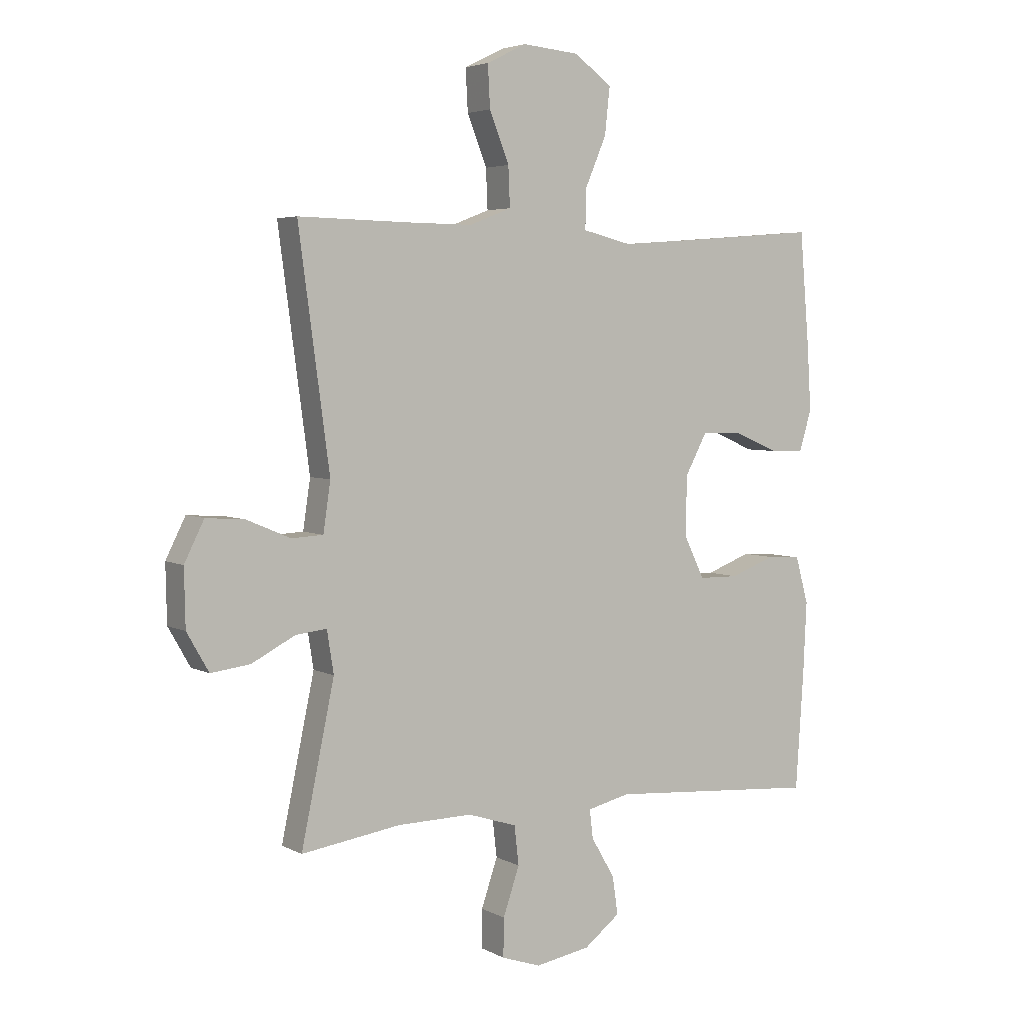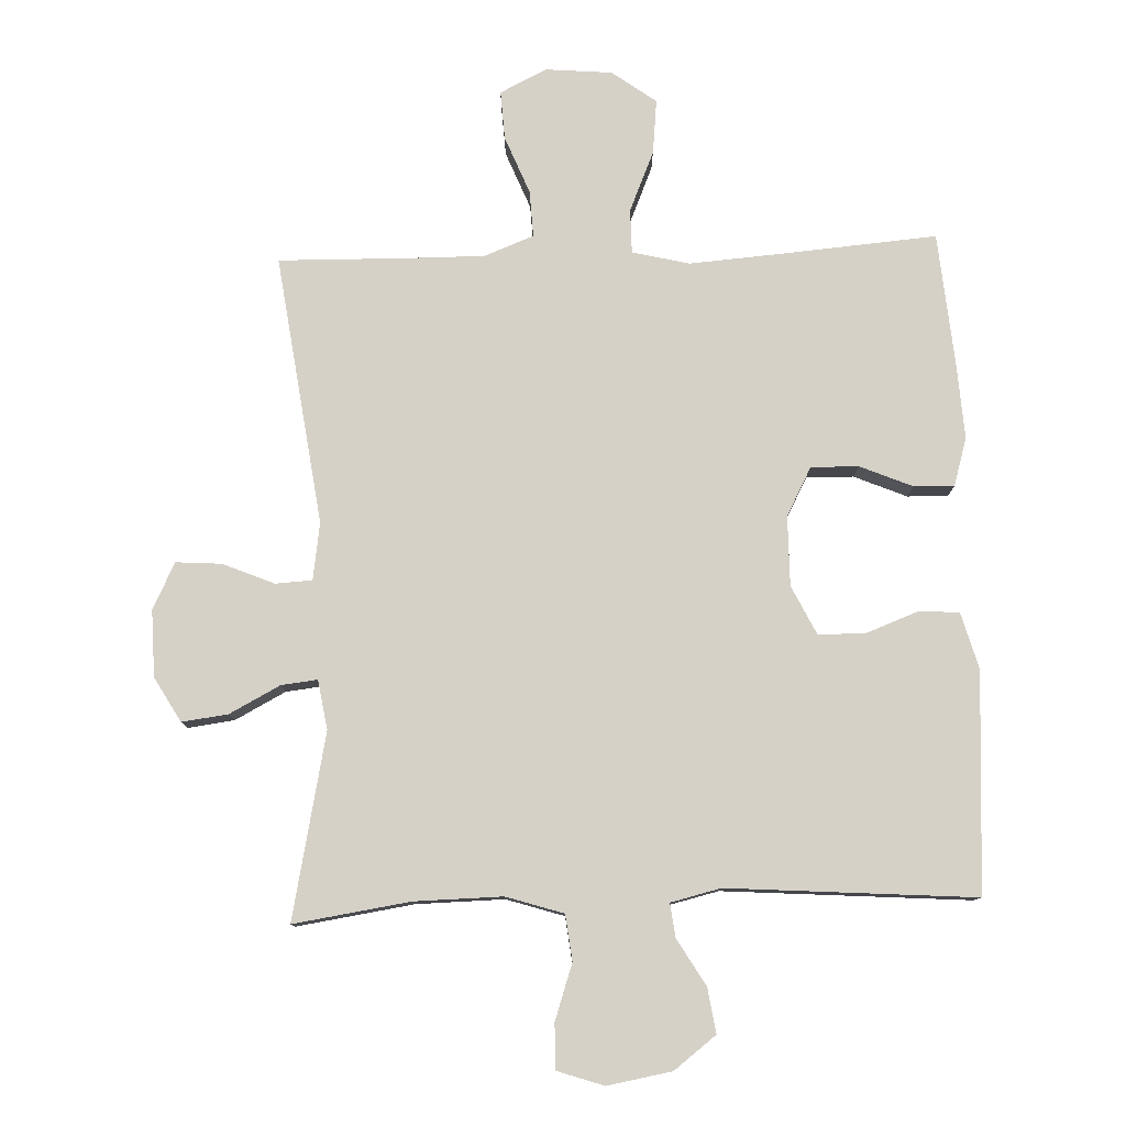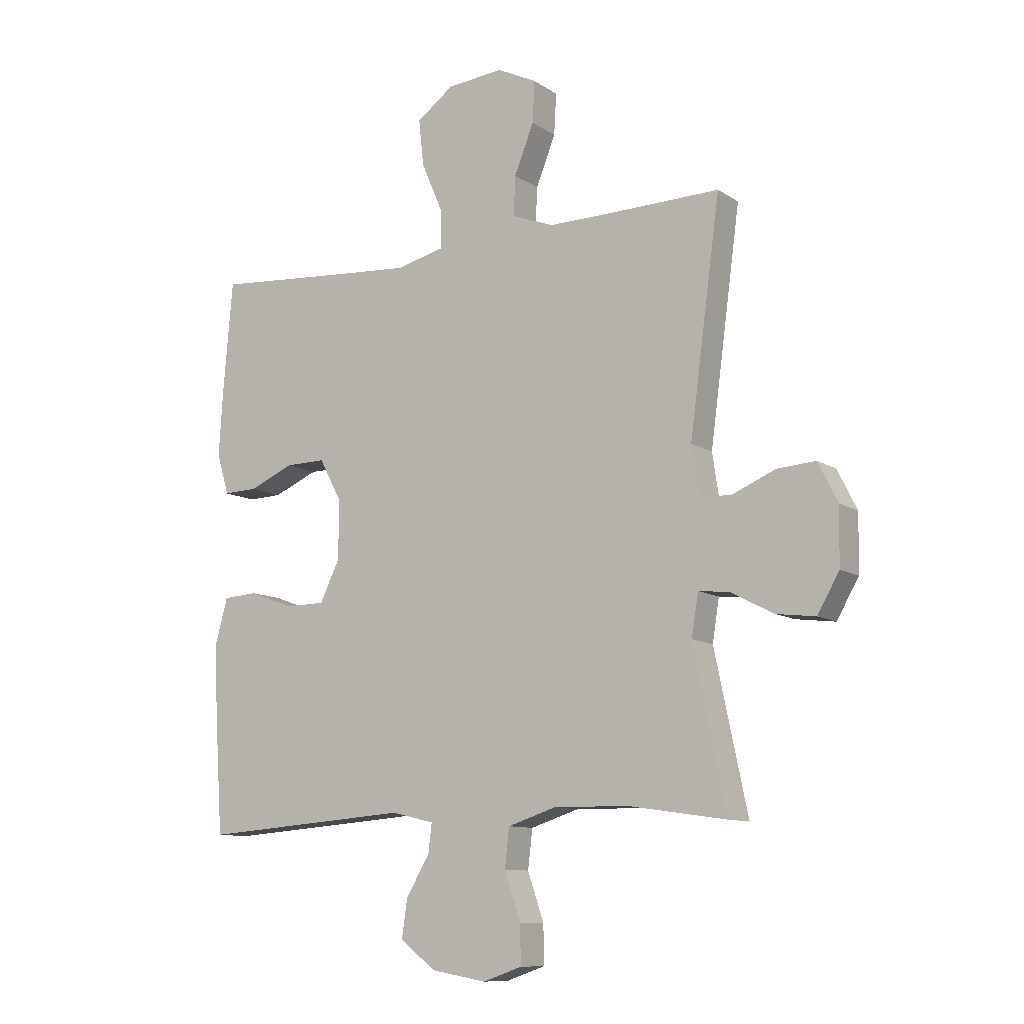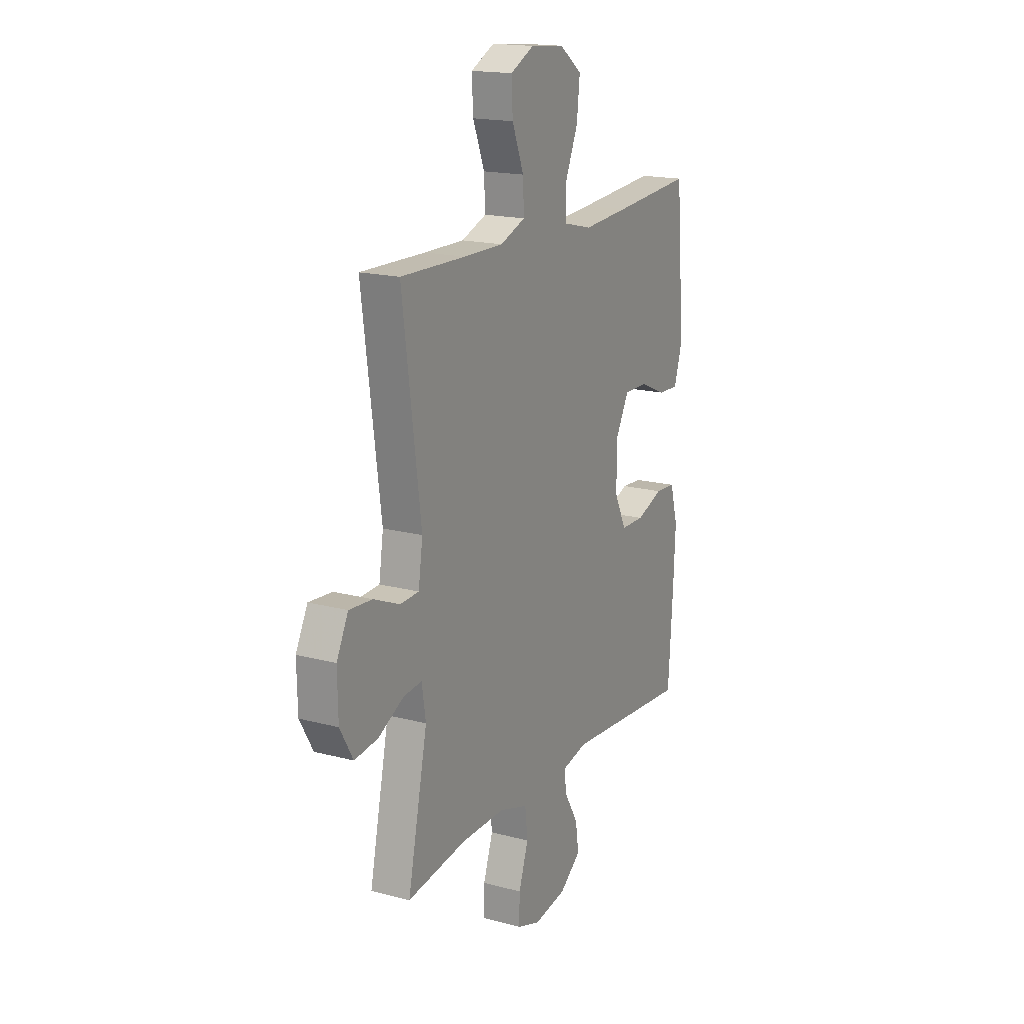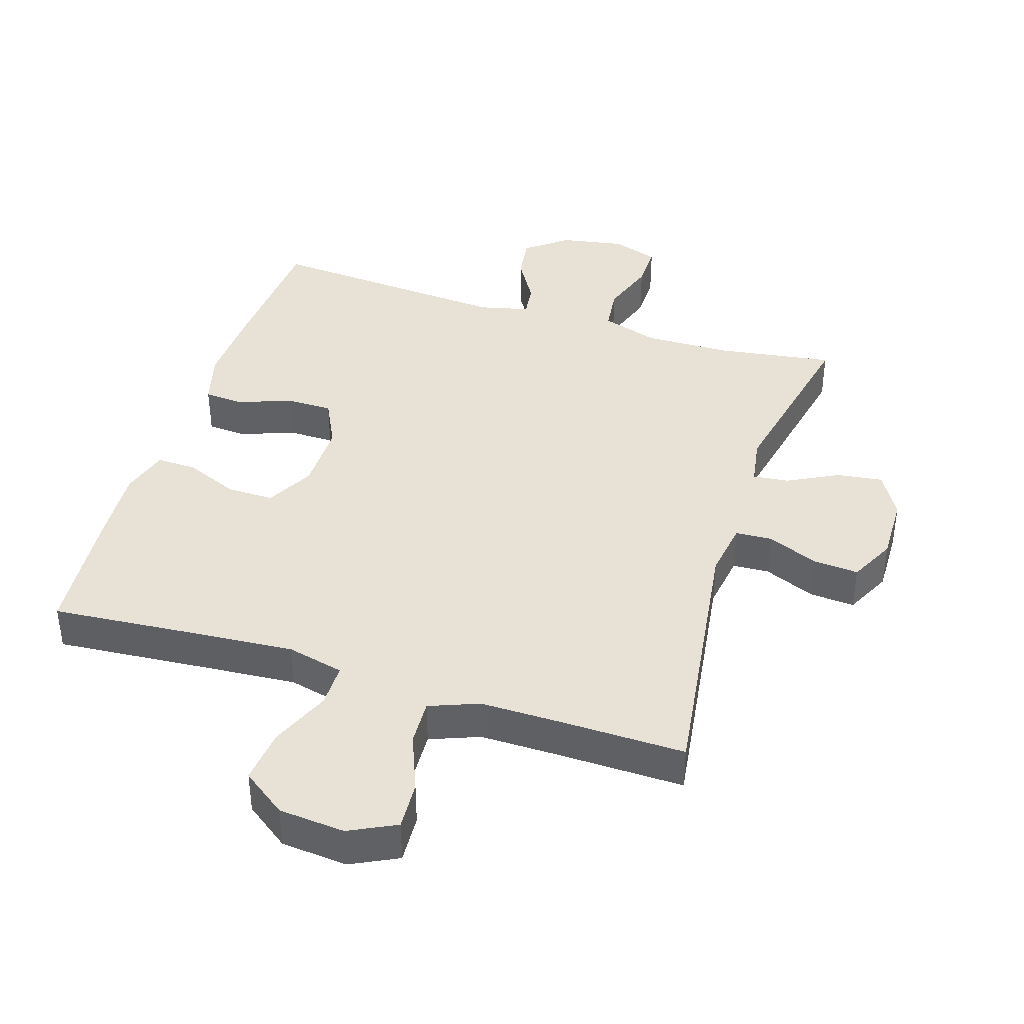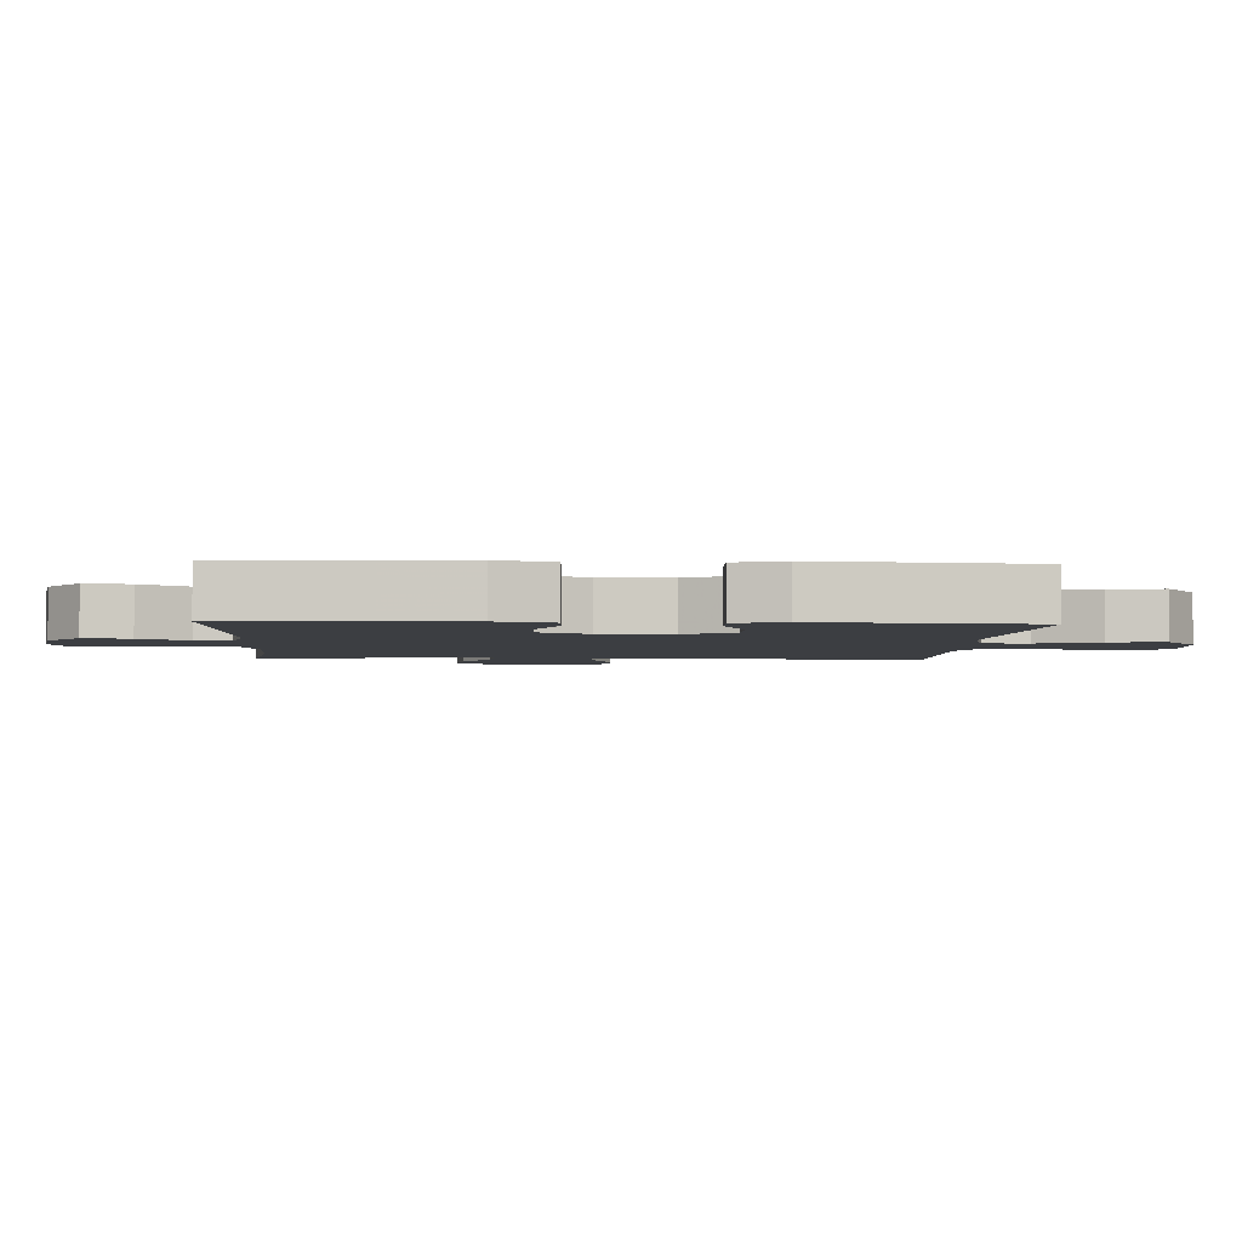
<metadata>
{"format":"obj","ext":"obj","renderer":"f3d","projection":"perspective","resolution":1024,"background":"white","views":[{"elev":4.4,"azim":147.9,"up":"+Z"},{"elev":79.1,"azim":177.8,"up":"+Y"},{"elev":-10.5,"azim":32.7,"up":"+Z"},{"elev":17.5,"azim":117.8,"up":"+Z"},{"elev":40.1,"azim":17.5,"up":"+Y"},{"elev":-3.2,"azim":-93.3,"up":"+Y"}]}
</metadata>
<code>
v -0.5 0.07 0.5
v -0.261 0.07 0.481
v -0.124 0.07 0.471
v -0.037 0.07 0.492
v -0.037 0.07 0.559
v -0.076 0.07 0.65
v -0.085 0.07 0.733
v -0.018 0.07 0.782
v 0.083 0.07 0.791
v 0.154 0.07 0.756
v 0.15 0.07 0.682
v 0.115 0.07 0.594
v 0.112 0.07 0.524
v 0.187 0.07 0.495
v 0.306 0.07 0.496
v 0.5 0.07 0.5
v 0.445 0.07 0.091
v 0.458 0.07 0.004
v 0.514 0.07 0.001
v 0.592 0.07 0.034
v 0.661 0.07 0.039
v 0.696 0.07 -0.031
v 0.694 0.07 -0.132
v 0.655 0.07 -0.2
v 0.585 0.07 -0.191
v 0.508 0.07 -0.151
v 0.453 0.07 -0.145
v 0.441 0.07 -0.22
v 0.5 0.07 -0.5
v 0.323 0.07 -0.474
v 0.19 0.07 -0.472
v 0.103 0.07 -0.5
v 0.095 0.07 -0.569
v 0.124 0.07 -0.654
v 0.125 0.07 -0.722
v 0.055 0.07 -0.746
v -0.043 0.07 -0.729
v -0.107 0.07 -0.68
v -0.097 0.07 -0.612
v -0.055 0.07 -0.541
v -0.049 0.07 -0.49
v -0.125 0.07 -0.472
v -0.5 0.07 -0.5
v -0.514 0.07 -0.291
v -0.52 0.07 -0.164
v -0.497 0.07 -0.081
v -0.436 0.07 -0.077
v -0.356 0.07 -0.107
v -0.285 0.07 -0.106
v -0.249 0.07 -0.032
v -0.25 0.07 0.074
v -0.289 0.07 0.147
v -0.361 0.07 0.146
v -0.441 0.07 0.112
v -0.502 0.07 0.11
v -0.524 0.07 0.183
v -0.517 0.07 0.299
v -0.5 0 0.5
v -0.261 0 0.481
v -0.124 0 0.471
v -0.037 0 0.492
v -0.037 0 0.559
v -0.076 0 0.65
v -0.085 0 0.733
v -0.018 0 0.782
v 0.083 0 0.791
v 0.154 0 0.756
v 0.15 0 0.682
v 0.115 0 0.594
v 0.112 0 0.524
v 0.187 0 0.495
v 0.306 0 0.496
v 0.5 0 0.5
v 0.445 0 0.091
v 0.458 0 0.004
v 0.514 0 0.001
v 0.592 0 0.034
v 0.661 0 0.039
v 0.696 0 -0.031
v 0.694 0 -0.132
v 0.655 0 -0.2
v 0.585 0 -0.191
v 0.508 0 -0.151
v 0.453 0 -0.145
v 0.441 0 -0.22
v 0.5 0 -0.5
v 0.323 0 -0.474
v 0.19 0 -0.472
v 0.103 0 -0.5
v 0.095 0 -0.569
v 0.124 0 -0.654
v 0.125 0 -0.722
v 0.055 0 -0.746
v -0.043 0 -0.729
v -0.107 0 -0.68
v -0.097 0 -0.612
v -0.055 0 -0.541
v -0.049 0 -0.49
v -0.125 0 -0.472
v -0.5 0 -0.5
v -0.514 0 -0.291
v -0.52 0 -0.164
v -0.497 0 -0.081
v -0.436 0 -0.077
v -0.356 0 -0.107
v -0.285 0 -0.106
v -0.249 0 -0.032
v -0.25 0 0.074
v -0.289 0 0.147
v -0.361 0 0.146
v -0.441 0 0.112
v -0.502 0 0.11
v -0.524 0 0.183
v -0.517 0 0.299
f 57 1 2
f 56 57 2
f 55 56 2
f 54 55 2
f 53 54 2
f 52 53 2 3
f 51 52 3 4
f 50 51 4
f 46 47 48
f 45 46 48
f 44 45 48
f 43 44 48
f 42 43 48
f 41 42 48 49
f 38 39 40
f 37 38 40
f 36 37 40
f 35 36 40
f 34 35 40
f 33 34 40
f 32 33 40 41
f 41 49 50
f 32 41 50
f 31 32 50
f 28 29 30
f 31 50 4
f 30 31 4
f 28 30 4
f 27 28 4
f 24 25 26
f 23 24 26
f 22 23 26
f 21 22 26
f 20 21 26
f 19 20 26
f 15 16 17
f 14 15 17 18
f 13 14 18
f 10 11 12
f 9 10 12
f 8 9 12
f 7 8 12
f 6 7 12
f 5 6 12
f 5 12 13
f 4 5 13 18
f 18 19 26 27
f 4 18 27
f 59 58 114
f 59 114 113
f 59 113 112
f 59 112 111
f 59 111 110
f 60 59 110 109
f 61 60 109 108
f 61 108 107
f 105 104 103
f 105 103 102
f 105 102 101
f 105 101 100
f 105 100 99
f 106 105 99 98
f 97 96 95
f 97 95 94
f 97 94 93
f 97 93 92
f 97 92 91
f 97 91 90
f 98 97 90 89
f 107 106 98
f 107 98 89
f 107 89 88
f 87 86 85
f 61 107 88
f 61 88 87
f 61 87 85
f 61 85 84
f 83 82 81
f 83 81 80
f 83 80 79
f 83 79 78
f 83 78 77
f 83 77 76
f 74 73 72
f 75 74 72 71
f 75 71 70
f 69 68 67
f 69 67 66
f 69 66 65
f 69 65 64
f 69 64 63
f 69 63 62
f 70 69 62
f 75 70 62 61
f 84 83 76 75
f 84 75 61
f 1 58 59 2
f 2 59 60 3
f 3 60 61 4
f 4 61 62 5
f 5 62 63 6
f 6 63 64 7
f 7 64 65 8
f 8 65 66 9
f 9 66 67 10
f 10 67 68 11
f 11 68 69 12
f 12 69 70 13
f 13 70 71 14
f 14 71 72 15
f 15 72 73 16
f 16 73 74 17
f 17 74 75 18
f 18 75 76 19
f 19 76 77 20
f 20 77 78 21
f 21 78 79 22
f 22 79 80 23
f 23 80 81 24
f 24 81 82 25
f 25 82 83 26
f 26 83 84 27
f 27 84 85 28
f 28 85 86 29
f 29 86 87 30
f 30 87 88 31
f 31 88 89 32
f 32 89 90 33
f 33 90 91 34
f 34 91 92 35
f 35 92 93 36
f 36 93 94 37
f 37 94 95 38
f 38 95 96 39
f 39 96 97 40
f 40 97 98 41
f 41 98 99 42
f 42 99 100 43
f 43 100 101 44
f 44 101 102 45
f 45 102 103 46
f 46 103 104 47
f 47 104 105 48
f 48 105 106 49
f 49 106 107 50
f 50 107 108 51
f 51 108 109 52
f 52 109 110 53
f 53 110 111 54
f 54 111 112 55
f 55 112 113 56
f 56 113 114 57
f 57 114 58 1

</code>
